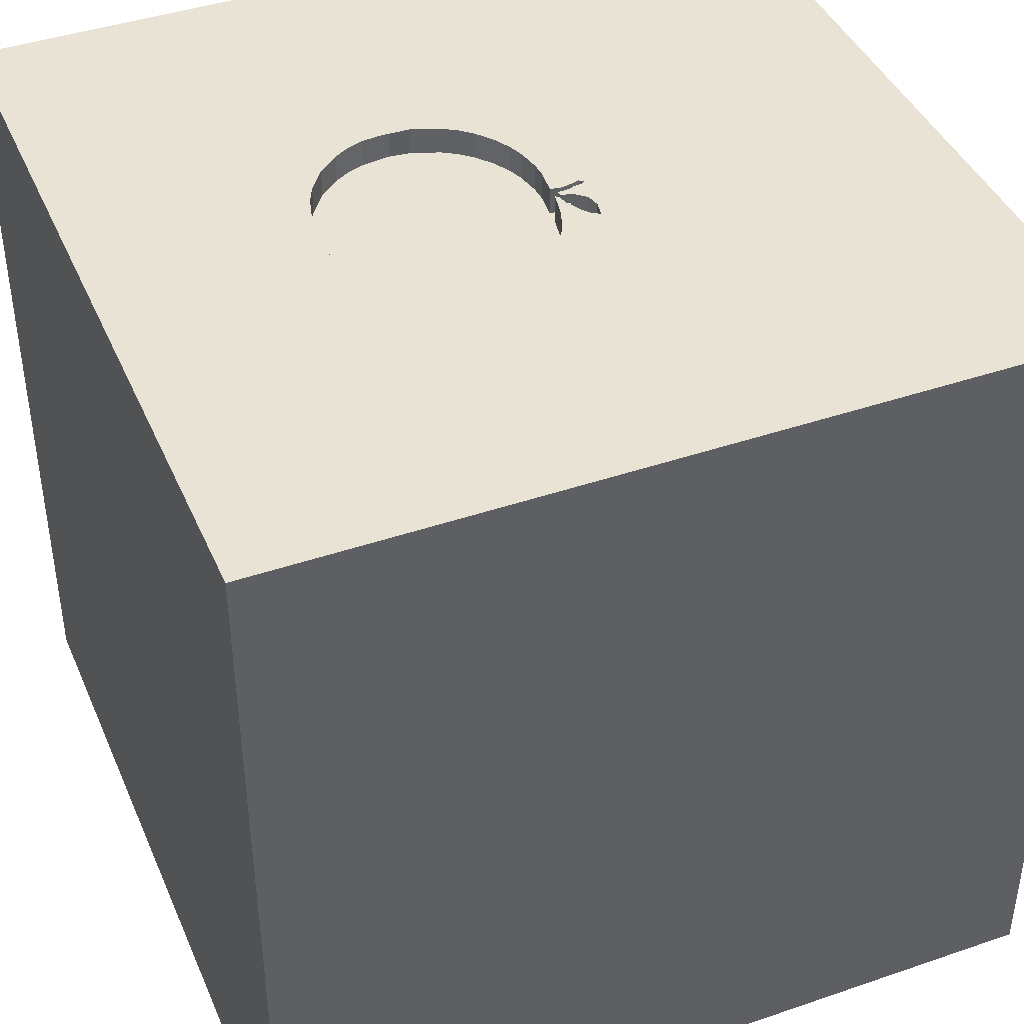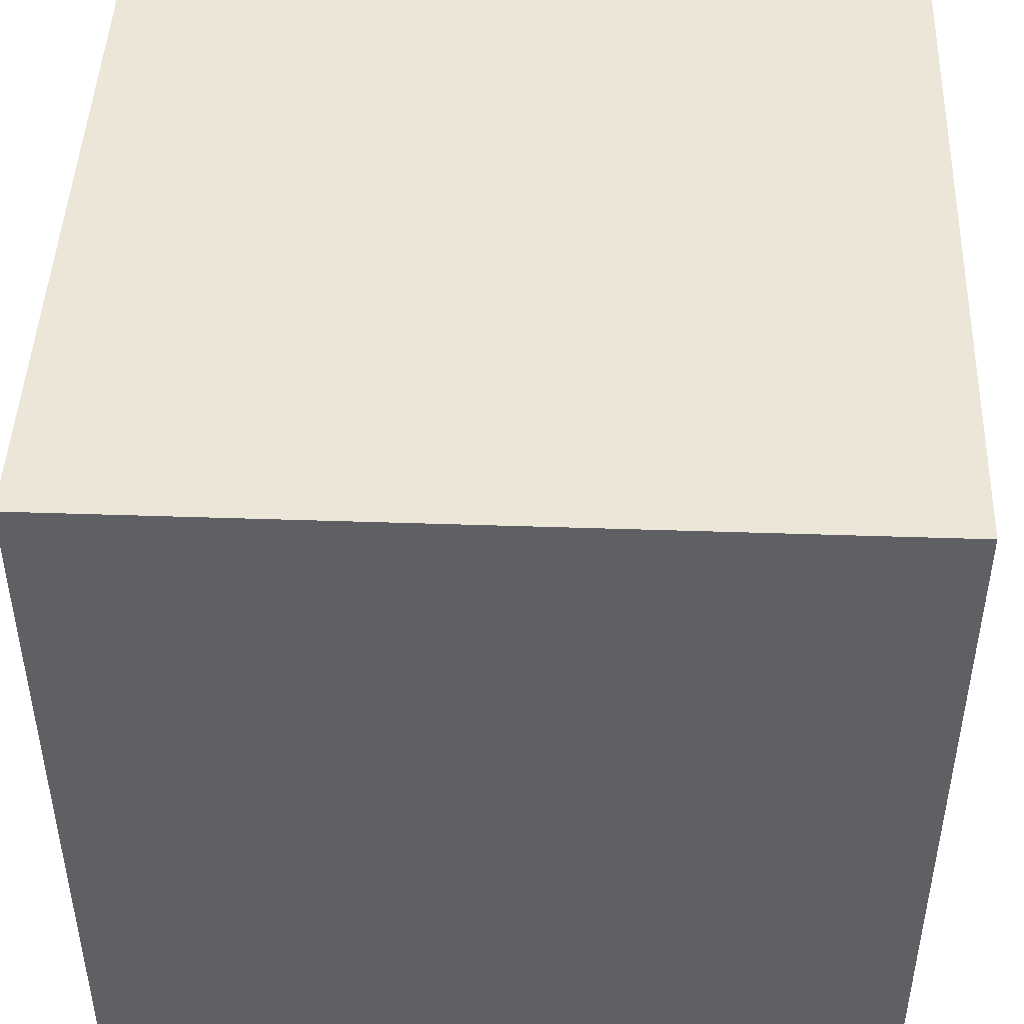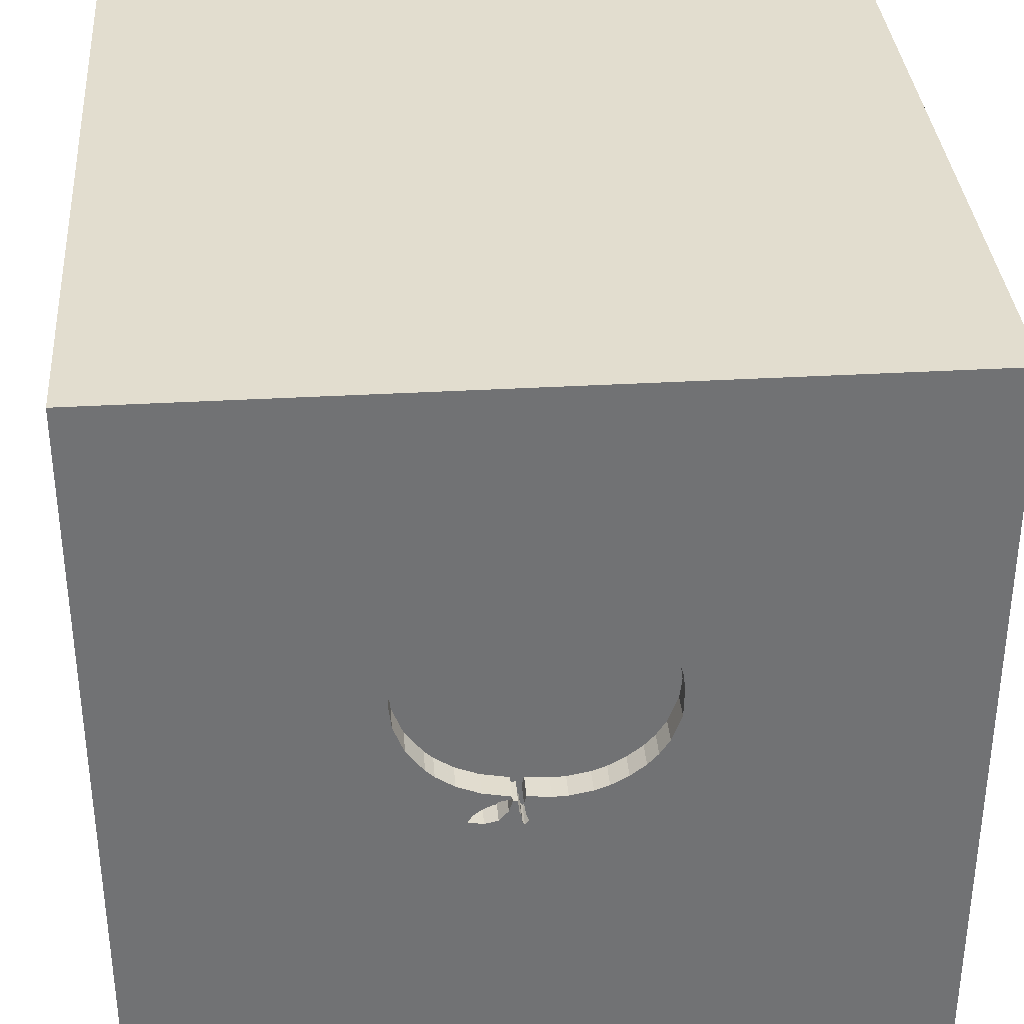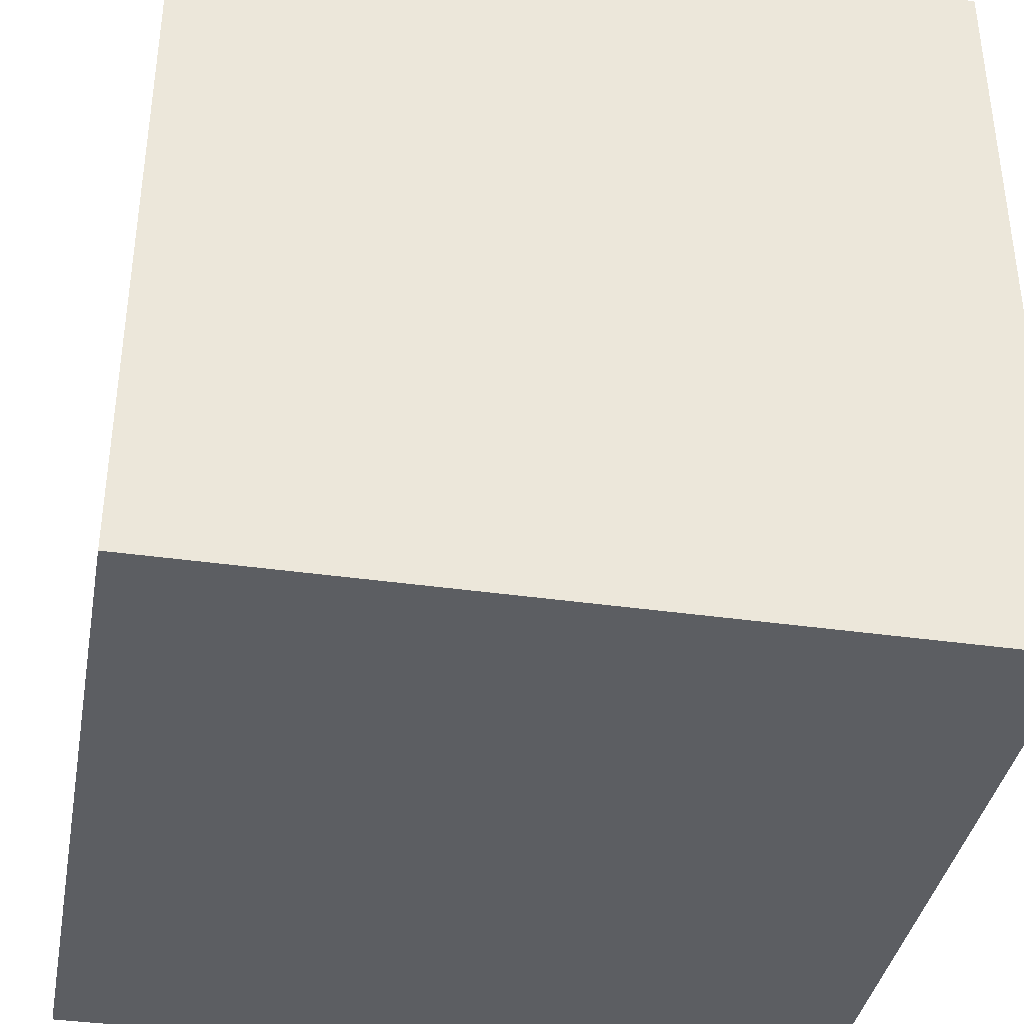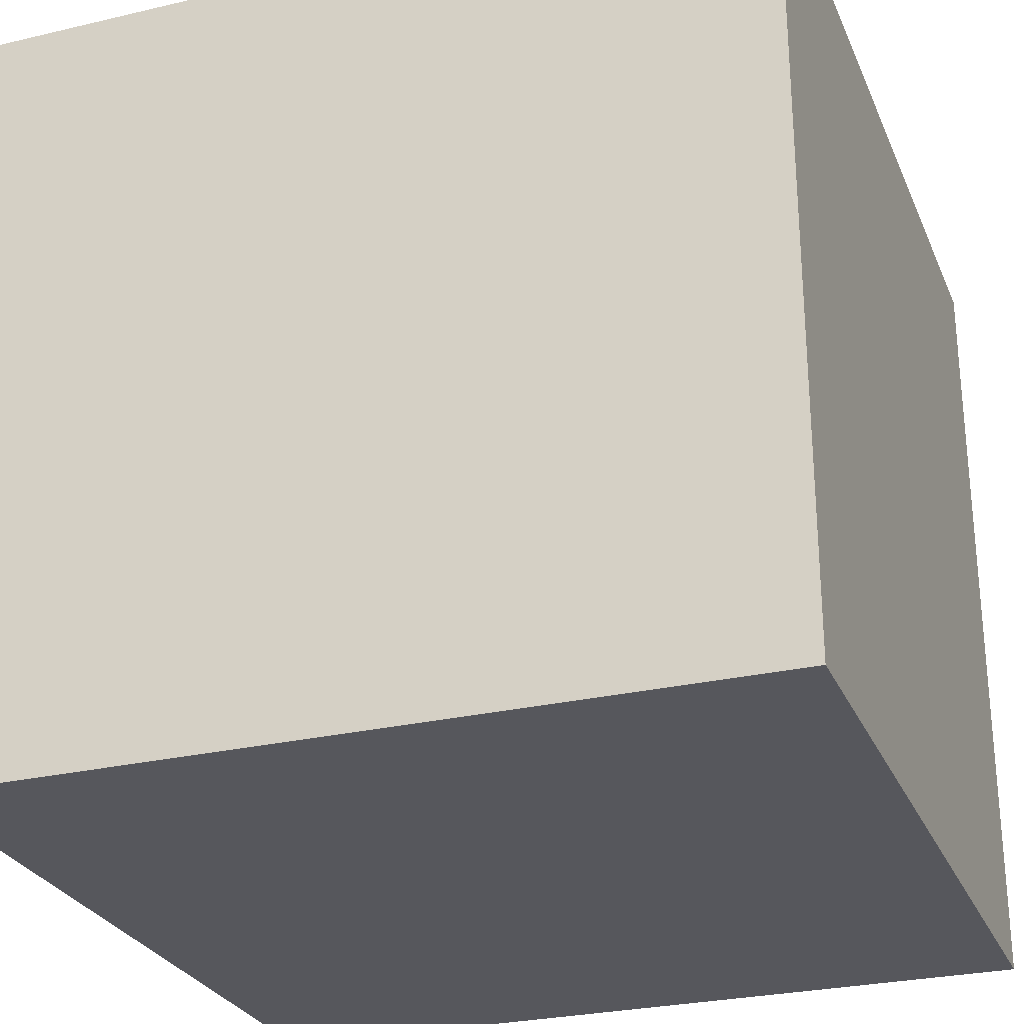
<metadata>
{"format":"obj","ext":"obj","renderer":"f3d","projection":"perspective","resolution":1024,"background":"white","views":[{"elev":42.2,"azim":67.7,"up":"+Y"},{"elev":46.1,"azim":92.2,"up":"+Z"},{"elev":34.9,"azim":175.6,"up":"+Z"},{"elev":-37.9,"azim":169.7,"up":"+Y"},{"elev":-27.6,"azim":-160.2,"up":"+Y"}]}
</metadata>
<code>
o apple_59
v -0.3357 1.5 0.000641
v -0.3357 1.4 0.000642
v 0.2095 1.5 -0.2256
v -0.3251 1.5 0.5742
v -0.3251 1.4 0.5742
v -0.3752 1.5 0.044
v 0.1787 1.5 -0.1423
v 0.4683 1.5 0.4967
v 0.1682 1.5 0.7022
v 0.1682 1.4 0.7022
v -0.4307 1.5 0.4163
v -1.042 -1.042 -1.5
v -0.5078 -0.1172 -1.5
v -0.9896 0.2214 1.5
v -0.638 1.224 1.5
v -0.8073 -1.5 -0.4427
v -0.8333 -1.5 -1.5
v -0.625 -1.5 -1.211
v -0.8333 -1.5 1.5
v -1.048 0.7878 -1.5
v -0.638 1.5 -0.957
v -0.957 1.5 0.2865
v 0.07197 1.5 -0.2364
v 0.07197 1.4 -0.2364
v -0.1016 1.5 -0.113
v 0.2018 1.5 -0.1549
v -0.4488 1.5 0.2007
v -0.4488 1.4 0.2007
v -0.2407 1.5 0.6355
v 0.09494 1.5 -0.1298
v 0.09494 1.4 -0.1298
v 0.2164 1.5 -0.09041
v 0.2164 1.4 -0.09041
v 0.1145 1.5 -0.1103
v 0.1145 1.4 -0.1103
v 0.2486 1.5 -0.1866
v 0.2486 1.4 -0.1866
v 0.4357 1.5 0.06381
v 0.1605 1.5 -0.2136
v 0.1605 1.4 -0.2136
v 0.3721 1.5 -0.008237
v 0.3721 1.4 -0.008238
v 0.3357 1.5 0.6382
v 0.3357 1.4 0.6382
v 0.1601 1.5 -0.1313
v 0.1601 1.4 -0.1313
v -0.179 -1.139 -1.5
v 0.2083 0.4948 -1.5
v 0.4167 0.4687 1.5
v -0.1042 1.12 -1.5
v 0.651 1.185 1.5
v 0.7715 -0.319 -1.5
v 0.4167 -0.3906 1.5
v 0.2083 -1.5 -0.8333
v 0.2083 -1.5 0.2083
v 0.4818 -1.5 -0.1823
v 0.3776 -1.5 1.276
v 0.1302 -1.5 -1.5
v 0.2083 -1.5 -1.25
v 0.1302 -1.5 1.5
v 0.5208 -1.5 0.7943
v 0.4036 1.5 -1.146
v 0.3125 1.5 -0.1042
v 0.3035 1.5 -0.05481
v -0.1302 1.5 -1.5
v 0.2648 1.5 -0.2152
v -0.1302 1.5 1.5
v 0.3106 1.5 0.6518
v 0.5208 -1.198 -1.5
v 0.5729 -1.211 1.5
v 0.06726 1.5 -0.1935
v -0.1074 1.5 0.6849
v -0.1074 1.4 0.6849
v -0.01882 1.5 -0.1206
v -0.01882 1.4 -0.1206
v 0.05208 -1.029 1.5
v 0 0.4687 1.5
v -0.05208 -0 1.5
v 0.02604 1.094 1.5
v -0.1562 -0.4688 1.5
v 0 -1.5 0.6771
v -0.2865 -1.5 -0.5729
v 0.05208 1.5 -0.4167
v -0.06236 1.5 0.6877
v -0.2604 1.5 -0.2083
v 0.2662 1.5 -0.07005
v 0.07493 1.5 -0.145
v -0.2139 1.5 -0.08137
v -0.2139 1.4 -0.08137
v -0.1597 1.5 -0.1014
v -0.1597 1.4 -0.1014
v 0.5035 1.5 0.4138
v 1.178 -1.094 -1.5
v 1.172 -1.055 1.5
v 1.1 0.7812 -1.5
v 1.042 0.4427 1.5
v 1.25 -0.1562 1.5
v 1.25 1.042 1.5
v 1.042 -0.625 1.5
v 1.042 -1.5 -0.7292
v 1.068 -1.5 0.3646
v 1.172 -1.5 -0.2604
v 1.178 -1.5 1.029
v 1.5 -1.5 -1.5
v 1.146 1.5 -0.4362
v 1.198 1.5 0.4167
v 0.8431 1.5 1.024
v 0.4683 1.4 0.4967
v -0.3071 1.5 -0.02227
v 0.5085 1.5 0.2106
v 0.5085 1.4 0.2106
v 0.3035 1.4 -0.05481
v 0.417 1.5 0.5691
v 0.417 1.4 0.5691
v 0.08439 1.5 -0.1917
v -0.625 -0.2083 1.5
v -0.4687 -1.5 0.1562
v -0.4427 -1.5 1.198
v -0.4687 -1.5 0.625
v -0.4557 0.5729 1.5
v -0.319 1.5 1.12
v -0.5729 -1.12 1.5
v 0.2215 1.5 0.6907
v 0.2215 1.4 0.6907
v -1.5 -0.7812 0.2865
v -1.5 -1.042 1.25
v -1.5 -0.8333 -1.237
v -1.5 -1.042 -0.4167
v -1.5 0.599 0.4427
v -1.5 0.4167 -0.1562
v -1.5 0.3385 1.055
v -1.5 0.2083 -0.5469
v -1.5 0.1042 -1.5
v -1.5 0.4427 -1.211
v -1.5 -0.1302 1.5
v -1.5 -0.05208 -1.094
v -1.5 -0.1693 0.4687
v -1.5 -0.05208 -0
v -1.5 -0.2604 1.211
v -1.5 1.042 -0.8333
v -1.5 1.289 0.625
v -1.5 1.25 -0.2083
v -1.5 1.042 1.25
v -1.5 1.5 -1.5
v -1.5 -0.4427 -0.6315
v -1.5 -0.625 0.8333
v -1.5 -1.5 -0.8333
v -1.5 -1.5 0.1302
v -1.5 -1.5 1.5
v -1.5 -1.5 -1.5
v -1.5 0.8333 1.5
v -1.5 1.5 -0.8333
v -1.5 1.5 0.1302
v -1.5 1.5 1.5
v -1.5 -1.276 -0.7812
v -1.5 -1.276 0.05208
v -1.5 -1.224 0.6771
v -1.5 0.8333 -0.2083
v -1.5 0.8854 0.8333
v -0.4518 1.5 0.3178
v -0.3904 1.5 0.4976
v 0.1701 1.5 -0.1432
v 0.1701 1.4 -0.1432
v 0.06726 1.4 -0.1935
v 0.4679 1.5 0.1064
v 0.4679 1.4 0.1064
v -0.3904 1.4 0.4976
v 0.2758 1.5 0.6706
v 0.2758 1.4 0.6706
v -0.4195 1.5 0.4467
v -0.3752 1.4 0.044
v -0.2407 1.4 0.6355
v -0.4195 1.4 0.4467
v 0.4036 1.5 0.02124
v 0.8333 1.5 -1.5
v 0.8333 1.5 1.5
v 0.625 1.5 0.05208
v 0.07493 1.4 -0.145
v 0.2248 1.5 -0.1675
v 0.2248 1.4 -0.1675
v -0.2786 1.5 -0.04512
v -0.2786 1.4 -0.04512
v 0.2648 1.4 -0.2152
v 1.5 -0.651 -1.12
v 1.5 -1.042 0.7292
v 1.5 -0.8333 1.5
v 1.5 0.2995 -0.306
v 1.5 -0.1042 -1.5
v 1.5 0.4883 -1.237
v 1.5 0.1302 1.5
v 1.5 0.9375 0.5859
v 1.5 1.029 1.276
v 1.5 1.5 -1.5
v 1.5 1.191 -0.7031
v 1.5 1.5 1.5
v 1.5 -0.4427 -0.2344
v 1.5 -1.5 -0.1042
v 1.5 -1.5 1.5
v 1.5 1.5 -0.1562
v 1.5 1.5 0.8333
v 1.5 -1.257 -0.5241
v 1.5 -0.1383 0.9505
v 0.5035 1.4 0.4138
v 0.1042 1.5 -0.131
v -0.1788 1.5 0.664
v 0.07959 1.5 -0.2269
v 0.2095 1.4 -0.2256
v -1.198 -0.8073 1.5
v -1.224 -0.2083 -1.5
v -1.198 -0.3125 1.5
v -1.302 -1.5 -1.029
v -1.146 -1.5 0.1823
v -1.198 -1.5 0.625
v -1.25 -1.5 -0.4427
v -1.224 0.8333 1.5
v -1.224 1.5 -0.651
v -1.029 1.5 1.276
v 0.06687 1.5 -0.1112
v -0.4117 1.5 0.1007
v 0.5195 1.5 0.3072
v 0.1202 1.5 -0.1227
v -0.4117 1.4 0.1007
v 0.8333 -0.1562 1.5
v 0.8464 -1.5 -1.198
v 0.1258 1.5 -0.1741
v 0.1258 1.4 -0.1741
v -0.4428 1.5 0.3835
v -0.4428 1.4 0.3835
v 0.1787 1.4 -0.1423
v 0.08439 1.4 -0.1917
v -0.4572 1.5 0.2778
v -0.4572 1.4 0.2778
v 0.1202 1.4 -0.1227
v 0.1192 1.5 -0.1531
v 0.09825 1.4 0.7075
v 0.09825 1.5 0.7075
v 0.4036 1.4 0.02124
v -0.01696 1.5 0.6905
v 0.4859 1.5 0.4553
v -0.1788 1.4 0.664
v 0.05723 1.5 -0.2207
v 0.05723 1.4 -0.2207
v -0.01696 1.4 0.6905
v 0.5195 1.4 0.3072
v 0.09155 1.5 -0.1779
v 0.09155 1.4 -0.1779
v 0.06687 1.4 -0.1112
v 0.1125 1.5 -0.1322
v 0.1125 1.4 -0.1322
v -0.07546 1.5 -0.1182
v -0.07546 1.4 -0.1182
v 0.07959 1.4 -0.2269
f 126 157 149
f 19 122 149
f 135 126 149
f 157 148 149
f 149 118 19
f 208 135 149
f 135 139 126
f 148 213 149
f 60 122 19
f 122 208 149
f 126 146 157
f 157 156 148
f 118 60 19
f 208 210 135
f 139 146 126
f 148 212 213
f 157 125 156
f 213 118 149
f 60 76 122
f 146 125 157
f 213 119 118
f 122 210 208
f 122 116 210
f 210 14 135
f 118 57 60
f 135 131 139
f 139 137 146
f 146 137 125
f 212 119 213
f 60 70 76
f 76 80 122
f 151 131 135
f 156 147 148
f 148 214 212
f 212 117 119
f 118 81 57
f 80 116 122
f 116 14 210
f 14 151 135
f 156 155 147
f 147 214 148
f 119 81 118
f 14 215 151
f 131 137 139
f 128 155 156
f 198 70 60
f 151 143 131
f 214 16 212
f 16 117 212
f 57 198 60
f 125 128 156
f 147 211 214
f 81 61 57
f 131 129 137
f 137 138 125
f 125 145 128
f 117 81 119
f 76 53 80
f 80 78 116
f 117 55 81
f 61 103 57
f 57 103 198
f 70 53 76
f 143 159 131
f 198 94 70
f 116 120 14
f 14 120 215
f 154 143 151
f 159 129 131
f 138 145 125
f 145 155 128
f 155 150 147
f 81 55 61
f 78 120 116
f 215 154 151
f 150 211 147
f 211 16 214
f 70 99 53
f 129 138 137
f 127 150 155
f 211 18 16
f 16 82 117
f 94 99 70
f 53 78 80
f 120 15 215
f 129 130 138
f 138 132 145
f 145 127 155
f 82 55 117
f 78 77 120
f 215 15 154
f 143 141 159
f 159 141 129
f 18 82 16
f 198 186 94
f 99 223 53
f 154 141 143
f 130 132 138
f 150 17 211
f 55 101 61
f 61 101 103
f 185 186 198
f 53 77 78
f 129 158 130
f 12 17 150
f 17 18 211
f 82 56 55
f 56 101 55
f 53 49 77
f 186 99 94
f 22 154 217
f 132 136 145
f 145 136 127
f 101 198 103
f 99 97 223
f 77 79 120
f 121 22 217
f 141 158 129
f 223 49 53
f 79 15 120
f 154 153 141
f 141 142 158
f 127 133 150
f 209 12 150
f 18 54 82
f 54 56 82
f 202 186 185
f 223 96 49
f 15 67 154
f 121 217 154
f 22 153 154
f 158 132 130
f 136 133 127
f 209 150 133
f 13 12 209
f 47 17 12
f 18 59 54
f 56 102 101
f 101 197 198
f 186 97 99
f 49 79 77
f 121 154 67
f 13 47 12
f 185 198 197
f 186 190 97
f 22 121 4
f 22 4 161
f 227 160 22
f 22 11 227
f 153 142 141
f 17 58 18
f 202 190 186
f 97 96 223
f 79 67 15
f 170 11 22
f 22 161 170
f 27 22 160
f 160 231 27
f 158 140 132
f 132 134 136
f 47 58 17
f 58 59 18
f 54 100 56
f 100 102 56
f 102 197 101
f 49 51 79
f 29 4 121
f 27 219 22
f 140 134 132
f 201 185 197
f 196 202 185
f 96 51 49
f 205 29 121
f 121 84 72
f 121 72 205
f 109 85 22
f 1 109 22
f 22 219 6
f 22 6 1
f 196 185 201
f 187 202 196
f 236 84 121
f 85 109 181
f 88 90 85
f 85 181 88
f 142 140 158
f 134 133 136
f 54 224 100
f 190 96 97
f 51 67 79
f 84 236 238
f 85 90 25
f 216 153 22
f 20 209 133
f 48 52 13
f 59 224 54
f 107 121 67
f 107 236 121
f 25 83 85
f 85 21 22
f 21 216 22
f 13 209 20
f 52 47 13
f 69 58 47
f 98 51 96
f 9 236 107
f 107 68 168
f 107 168 123
f 107 123 9
f 83 25 250
f 245 30 204
f 83 250 74
f 245 204 83
f 206 115 245
f 206 245 83
f 87 71 241
f 23 206 83
f 241 23 83
f 218 87 241
f 241 83 74
f 74 218 241
f 153 152 142
f 140 144 134
f 51 176 67
f 43 68 107
f 107 8 113
f 113 43 107
f 3 66 83
f 83 204 248
f 248 234 225
f 83 248 225
f 39 3 83
f 83 225 39
f 83 21 85
f 216 152 153
f 152 140 142
f 190 98 96
f 107 67 176
f 92 239 8
f 107 220 92
f 92 8 107
f 63 66 36
f 179 26 7
f 7 162 45
f 63 36 179
f 63 179 7
f 45 221 34
f 63 7 45
f 45 34 63
f 62 83 66
f 62 21 83
f 134 144 133
f 50 13 20
f 52 69 47
f 58 224 59
f 100 197 102
f 191 202 187
f 192 190 202
f 190 195 98
f 63 34 32
f 63 32 86
f 20 133 144
f 48 13 50
f 95 52 48
f 93 58 69
f 58 104 224
f 100 104 197
f 191 192 202
f 192 195 190
f 177 165 110
f 177 110 220
f 66 63 174
f 63 86 64
f 93 104 58
f 201 197 104
f 196 201 184
f 194 191 187
f 106 220 107
f 105 177 220
f 105 66 174
f 63 64 41
f 41 174 63
f 105 62 66
f 152 144 140
f 95 48 50
f 93 69 52
f 224 104 100
f 189 187 196
f 98 176 51
f 105 220 106
f 38 165 177
f 174 38 177
f 105 174 177
f 189 196 184
f 194 187 189
f 193 62 105
f 144 152 216
f 184 201 104
f 98 195 176
f 21 144 216
f 107 176 195
f 175 62 193
f 65 21 62
f 65 50 20
f 175 95 50
f 199 191 194
f 200 192 191
f 200 106 107
f 199 105 106
f 175 65 62
f 65 144 21
f 65 20 144
f 175 50 65
f 193 95 175
f 188 52 95
f 188 93 52
f 188 189 184
f 193 194 189
f 193 199 194
f 199 200 191
f 200 195 192
f 200 107 195
f 199 106 200
f 193 188 95
f 188 104 93
f 188 184 104
f 193 189 188
f 193 105 199
f 252 24 242
f 206 23 24
f 24 252 206
f 252 242 164
f 23 241 242
f 242 24 23
f 164 230 252
f 164 242 71
f 241 71 242
f 115 206 252
f 252 230 115
f 164 246 230
f 178 246 164
f 230 246 115
f 71 87 178
f 178 164 71
f 246 178 31
f 245 115 246
f 246 31 245
f 247 31 178
f 87 218 247
f 247 178 87
f 30 245 31
f 247 35 31
f 204 30 31
f 31 249 204
f 243 35 247
f 35 249 31
f 218 74 75
f 75 247 218
f 249 248 204
f 33 35 243
f 243 247 75
f 249 35 233
f 234 248 249
f 249 226 234
f 35 33 34
f 33 243 235
f 243 75 251
f 233 46 249
f 233 35 34
f 34 221 233
f 74 250 251
f 251 75 74
f 225 234 226
f 226 249 46
f 32 34 33
f 33 235 10
f 238 236 235
f 235 243 238
f 251 240 243
f 46 233 45
f 221 45 233
f 251 250 25
f 226 40 225
f 46 163 226
f 86 32 33
f 33 112 86
f 10 112 33
f 10 235 9
f 235 236 9
f 251 91 240
f 243 240 73
f 91 251 25
f 25 90 91
f 39 225 40
f 163 40 226
f 45 162 163
f 163 46 45
f 112 64 86
f 112 10 169
f 84 238 243
f 243 73 84
f 240 91 172
f 205 72 73
f 73 240 205
f 90 88 91
f 3 39 40
f 40 207 3
f 40 163 229
f 162 7 163
f 112 42 41
f 41 64 112
f 112 169 237
f 169 10 124
f 9 123 124
f 124 10 9
f 73 72 84
f 240 172 205
f 172 91 89
f 89 91 88
f 40 180 207
f 180 40 229
f 229 163 7
f 112 237 42
f 237 169 44
f 123 168 169
f 169 124 123
f 29 205 172
f 89 5 172
f 207 183 3
f 207 180 37
f 26 179 180
f 180 229 26
f 7 26 229
f 42 237 41
f 44 108 237
f 44 169 68
f 68 43 44
f 168 68 169
f 172 5 29
f 182 5 89
f 88 181 182
f 182 89 88
f 66 3 183
f 207 37 183
f 37 180 36
f 179 36 180
f 174 41 237
f 114 108 44
f 237 108 111
f 43 113 44
f 4 29 5
f 167 5 182
f 181 109 182
f 36 66 183
f 183 37 36
f 38 174 237
f 237 166 38
f 108 114 8
f 114 44 113
f 237 111 166
f 111 108 203
f 5 167 161
f 161 4 5
f 182 2 167
f 2 182 109
f 109 1 2
f 165 38 166
f 113 8 114
f 8 239 108
f 166 111 165
f 203 244 111
f 239 92 203
f 203 108 239
f 228 167 2
f 110 165 111
f 244 203 92
f 244 92 220
f 220 110 111
f 111 244 220
f 170 161 167
f 167 173 170
f 228 173 167
f 222 228 2
f 1 6 171
f 171 2 1
f 173 228 11
f 11 170 173
f 228 222 28
f 222 2 171
f 227 11 228
f 232 228 28
f 28 222 27
f 6 219 222
f 222 171 6
f 160 227 228
f 228 232 160
f 232 28 27
f 27 231 232
f 219 27 222
f 232 231 160

</code>
